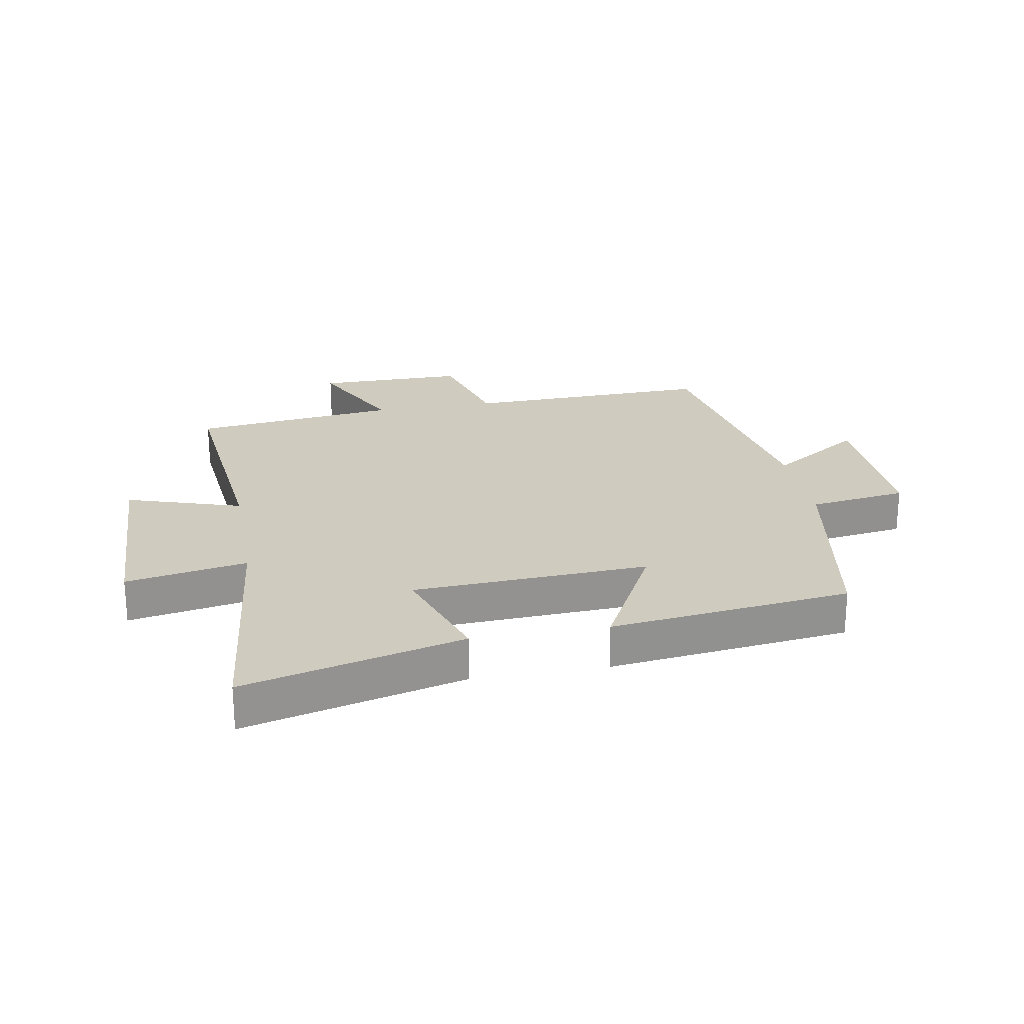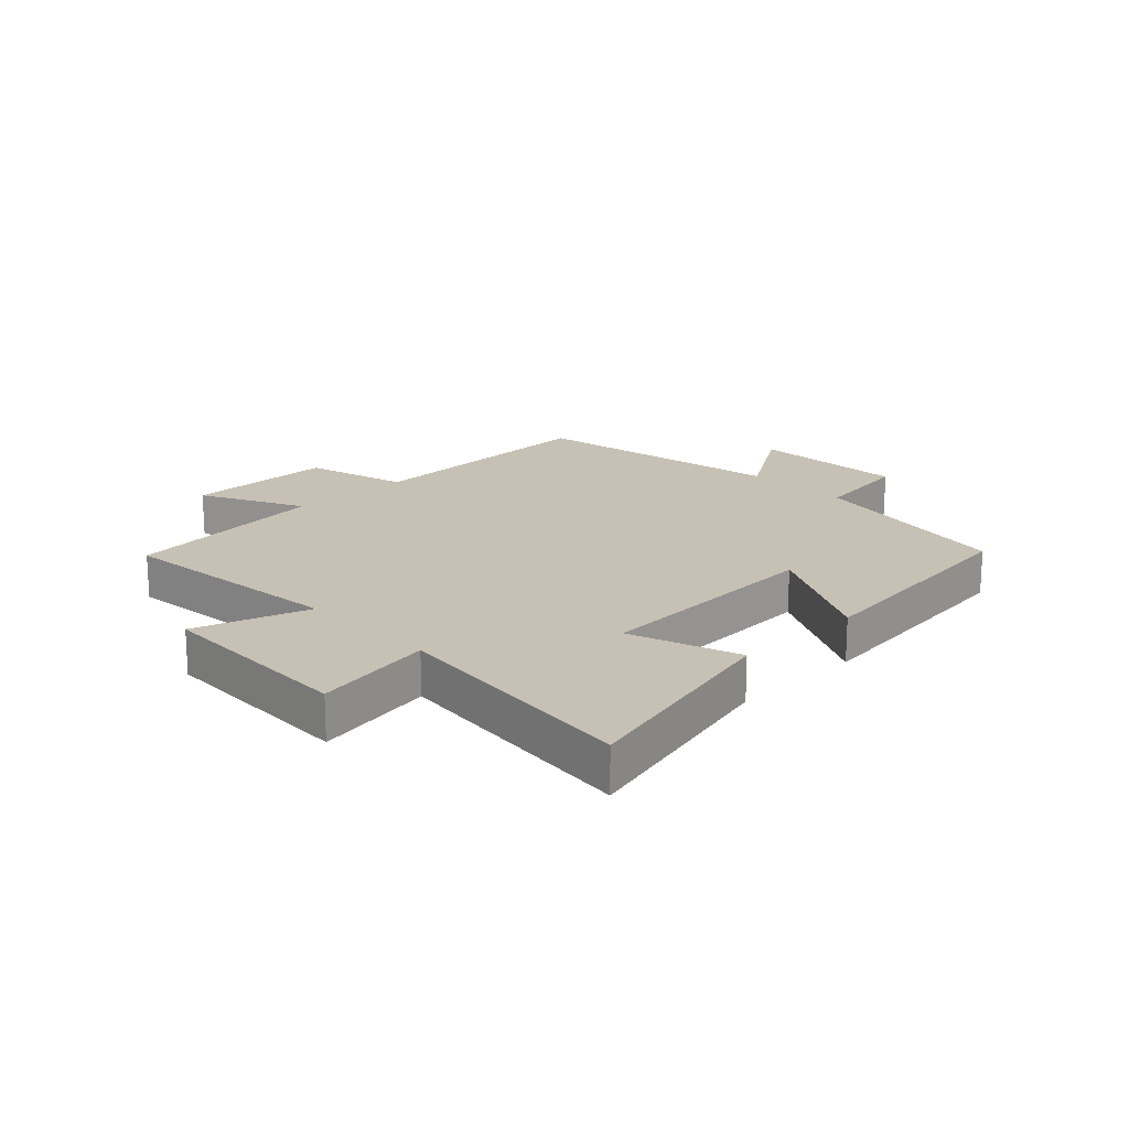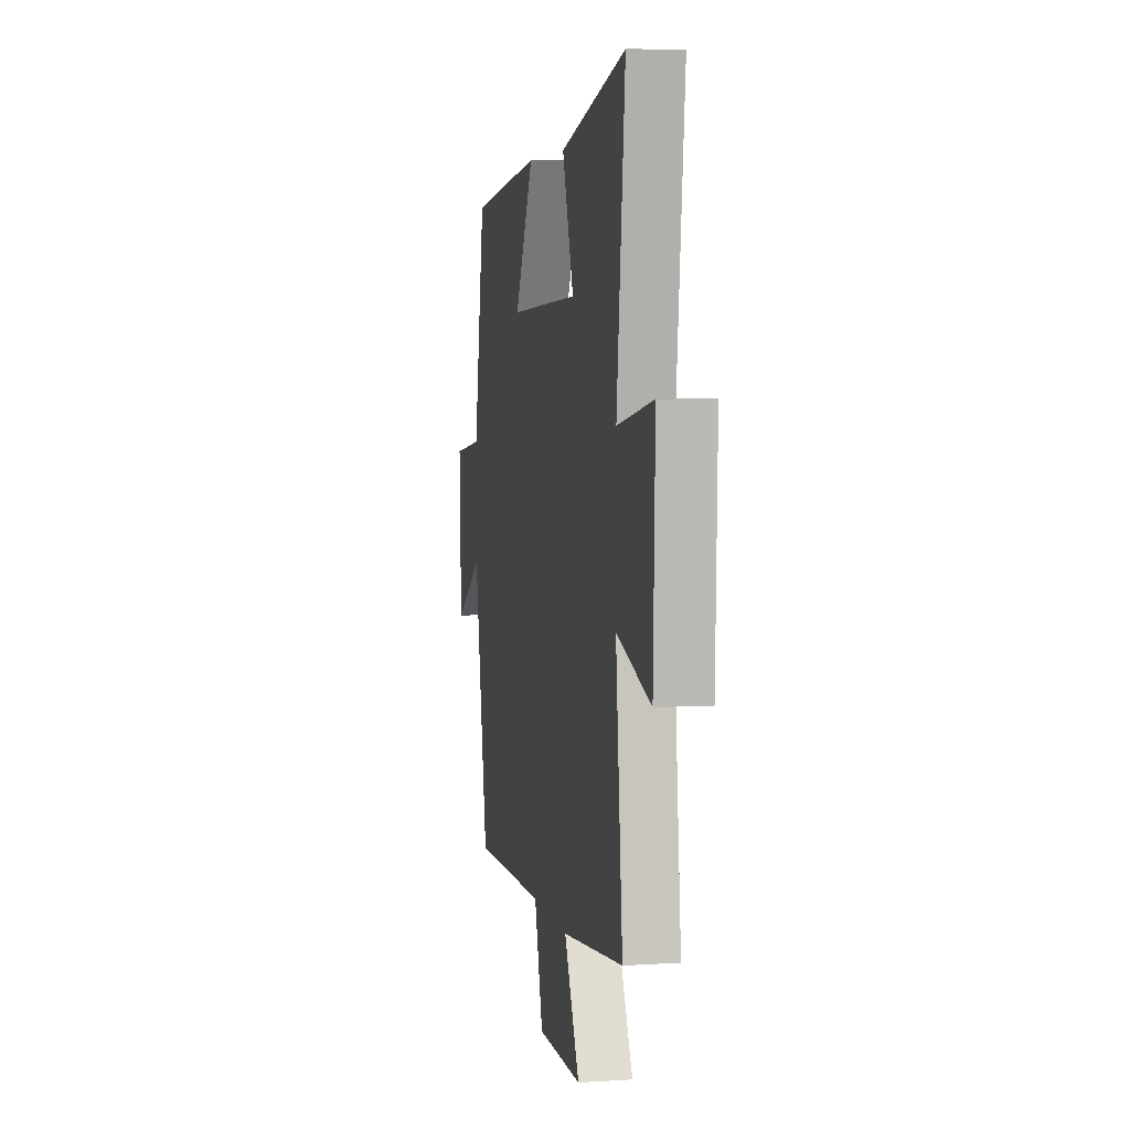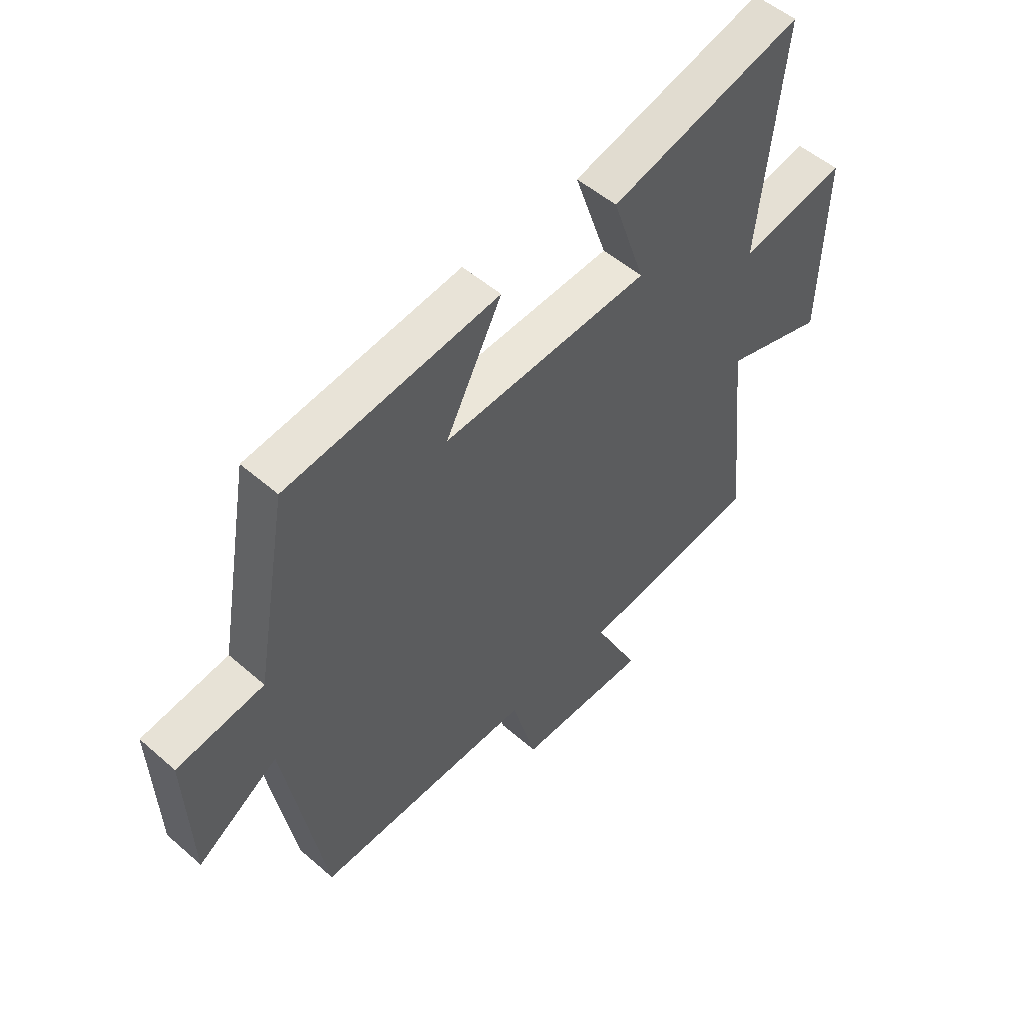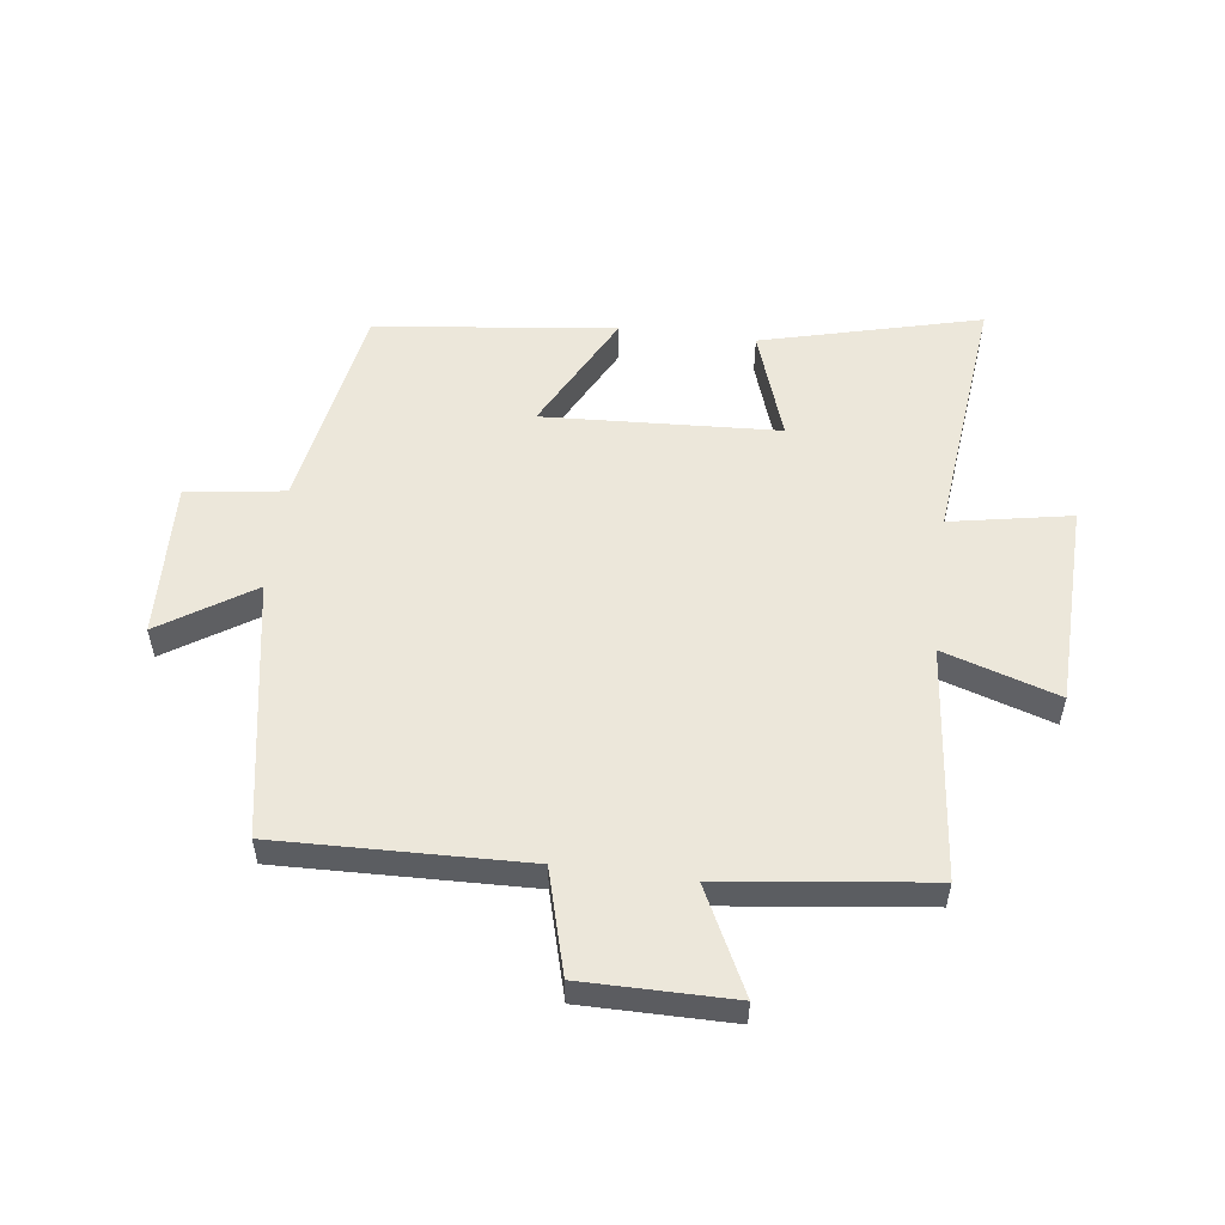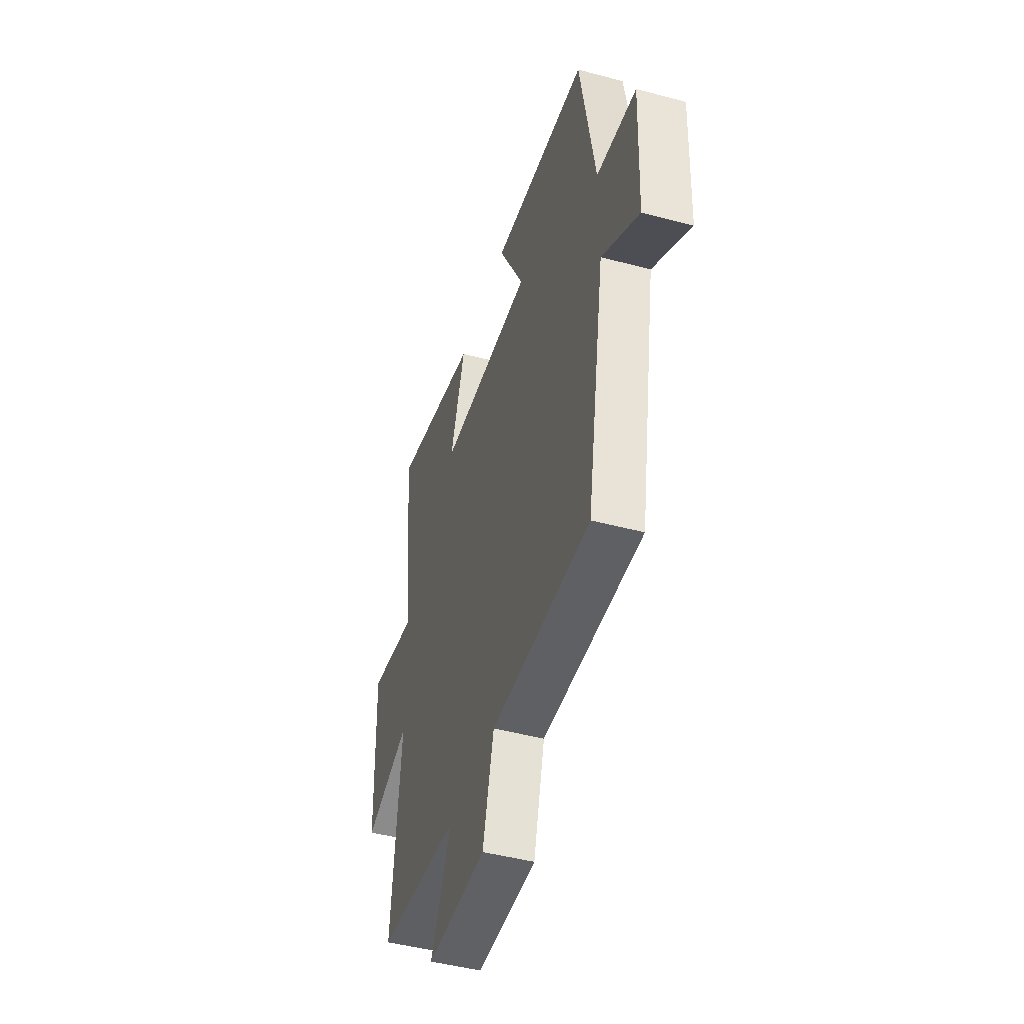
<metadata>
{"format":"obj","ext":"obj","renderer":"f3d","projection":"perspective","resolution":1024,"background":"white","views":[{"elev":23.7,"azim":-10.2,"up":"+Y"},{"elev":18.6,"azim":-43.9,"up":"+Y"},{"elev":5.4,"azim":-101.2,"up":"+Z"},{"elev":52.0,"azim":133.2,"up":"+Z"},{"elev":54.1,"azim":-172.8,"up":"+Y"},{"elev":-46.4,"azim":73.1,"up":"+Z"}]}
</metadata>
<code>
v -0.546 0.07 0.592
v -0.183 0.07 0.5
v -0.245 0.07 0.317
v 0.145 0.07 0.297
v 0.039 0.07 0.5
v 0.438 0.07 0.452
v 0.5 0.07 0.101
v 0.663 0.07 0.078
v 0.653 0.07 -0.182
v 0.5 0.07 -0.083
v 0.425 0.07 -0.511
v 0.013 0.07 -0.5
v -0.034 0.07 -0.672
v -0.282 0.07 -0.672
v -0.197 0.07 -0.5
v -0.539 0.07 -0.459
v -0.5 0.07 -0.073
v -0.69 0.07 -0.134
v -0.7 0.07 0.204
v -0.5 0.07 0.167
v -0.546 0 0.592
v -0.183 0 0.5
v -0.245 0 0.317
v 0.145 0 0.297
v 0.039 0 0.5
v 0.438 0 0.452
v 0.5 0 0.101
v 0.663 0 0.078
v 0.653 0 -0.182
v 0.5 0 -0.083
v 0.425 0 -0.511
v 0.013 0 -0.5
v -0.034 0 -0.672
v -0.282 0 -0.672
v -0.197 0 -0.5
v -0.539 0 -0.459
v -0.5 0 -0.073
v -0.69 0 -0.134
v -0.7 0 0.204
v -0.5 0 0.167
f 17 18 19 20
f 15 16 17
f 15 17 20
f 12 13 14 15
f 12 15 20 1
f 10 11 12
f 7 8 9 10
f 6 7 10
f 5 6 10
f 4 5 10
f 3 4 10 12
f 1 2 3
f 1 3 12
f 40 39 38 37
f 37 36 35
f 40 37 35
f 35 34 33 32
f 21 40 35 32
f 32 31 30
f 30 29 28 27
f 30 27 26
f 30 26 25
f 30 25 24
f 32 30 24 23
f 23 22 21
f 32 23 21
f 1 21 22 2
f 2 22 23 3
f 3 23 24 4
f 4 24 25 5
f 5 25 26 6
f 6 26 27 7
f 7 27 28 8
f 8 28 29 9
f 9 29 30 10
f 10 30 31 11
f 11 31 32 12
f 12 32 33 13
f 13 33 34 14
f 14 34 35 15
f 15 35 36 16
f 16 36 37 17
f 17 37 38 18
f 18 38 39 19
f 19 39 40 20
f 20 40 21 1

</code>
